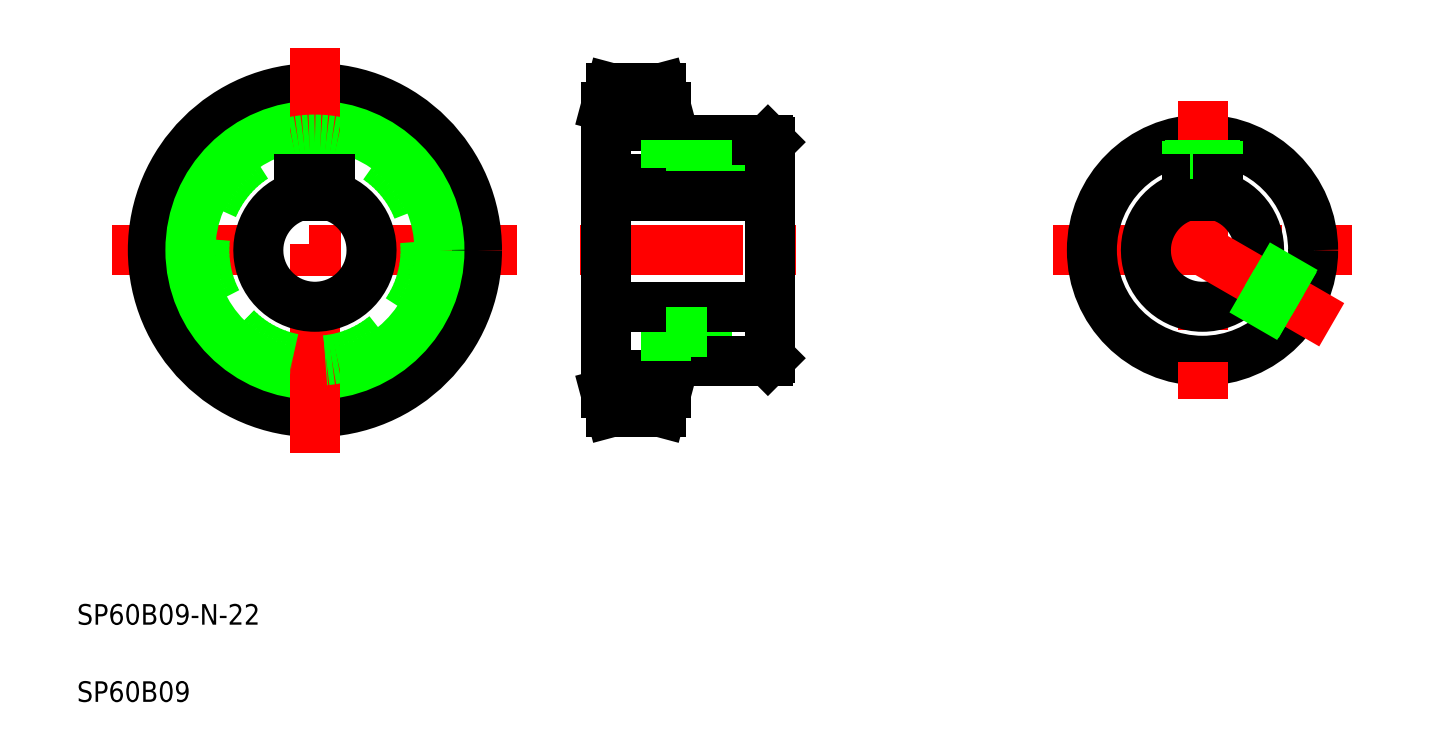
<metadata>
{"format":"dxf","ext":"dxf","renderer":"ezdxf+matplotlib","layout":"modelspace","background":"white","min_lineweight":24,"dpi":150}
</metadata>
<code>
0
SECTION
2
ENTITIES
0
LINE
8
CENTER
10
199.8
20
97.79
30
0
11
257.8
21
97.79
31
0
0
CIRCLE
8
0
10
228.8
20
97.79
30
0
40
21.5
0
LINE
8
CENTER
10
16.9
20
97.79
30
0
11
95.6
21
97.79
31
0
0
CIRCLE
8
CENTER
10
56.25
20
97.79
30
0
40
27.85
0
CIRCLE
8
0
10
56.25
20
97.79
30
0
40
31.5
0
CIRCLE
8
0
10
56.25
20
97.79
30
0
40
24.2
0
TEXT
8
0
10
10
20
25
30
0
40
4
1
SP60B09-N-22
0
TEXT
8
0
10
10
20
10
30
0
40
4
1
SP60B09
0
LINE
8
CENTER
10
56.25
20
137.1
30
0
11
56.25
21
58.44
31
0
0
ARC
8
0
10
56.25
20
97.79
30
0
40
11
50
105.8
51
74.17
0
CIRCLE
8
0
10
56.25
20
97.79
30
0
40
21.5
0
LINE
8
0
10
53.25
20
111.6
30
0
11
59.25
21
111.6
31
0
0
LINE
8
0
10
53.25
20
111.6
30
0
11
53.25
21
108.4
31
0
0
LINE
8
0
10
59.25
20
111.6
30
0
11
59.25
21
108.4
31
0
0
LINE
8
CENTER
10
107.8
20
97.79
30
0
11
149.8
21
97.79
31
0
0
LINE
8
0
10
112.8
20
111.6
30
0
11
144.8
21
111.6
31
0
0
LINE
8
0
10
112.8
20
86.79
30
0
11
144.8
21
86.79
31
0
0
LINE
8
0
10
144.3
20
119.3
30
0
11
144.8
21
118.8
31
0
0
LINE
8
0
10
144.8
20
76.79
30
0
11
144.3
21
76.29
31
0
0
LINE
8
0
10
112.8
20
125.6
30
0
11
112.8
21
69.94
31
0
0
LINE
8
CENTER
10
109.8
20
69.94
30
0
11
127.5
21
69.94
31
0
0
LINE
8
0
10
132.5
20
76.29
30
0
11
132.5
21
81.79
31
0
0
LINE
8
0
10
124.5
20
76.29
30
0
11
124.5
21
69.94
31
0
0
LINE
8
0
10
124.5
20
69.94
30
0
11
123.5
21
66.29
31
0
0
LINE
8
0
10
112.8
20
69.94
30
0
11
113.8
21
66.29
31
0
0
LINE
8
0
10
113.8
20
66.29
30
0
11
123.5
21
66.29
31
0
0
LINE
8
0
10
112.8
20
73.59
30
0
11
124.5
21
73.59
31
0
0
LINE
8
0
10
124.5
20
76.29
30
0
11
144.3
21
76.29
31
0
0
LINE
8
0
10
138.4
20
76.29
30
0
11
138.4
21
76.29
31
0
0
LINE
8
0
10
124.5
20
81.79
30
0
11
132.5
21
81.79
31
0
0
LINE
8
CENTER
10
109.8
20
125.6
30
0
11
127.5
21
125.6
31
0
0
LINE
8
0
10
124.5
20
125.6
30
0
11
124.5
21
119.3
31
0
0
LINE
8
0
10
124.5
20
113.8
30
0
11
132.5
21
113.8
31
0
0
LINE
8
0
10
112.8
20
122
30
0
11
124.5
21
122
31
0
0
LINE
8
CENTER
10
138.8
20
121.3
30
0
11
138.8
21
109.5
31
0
0
LINE
8
0
10
141.8
20
119.3
30
0
11
141.8
21
111.6
31
0
0
LINE
8
0
10
136.3
20
119.3
30
0
11
136.3
21
111.6
31
0
0
LINE
8
0
10
141.3
20
119.3
30
0
11
141.3
21
111.6
31
0
0
LINE
8
0
10
135.8
20
119.3
30
0
11
135.8
21
111.6
31
0
0
LINE
8
0
10
124.5
20
119.3
30
0
11
144.3
21
119.3
31
0
0
LINE
8
0
10
132.5
20
113.8
30
0
11
132.5
21
119.3
31
0
0
LINE
8
0
10
113.8
20
129.3
30
0
11
123.5
21
129.3
31
0
0
LINE
8
0
10
112.8
20
125.6
30
0
11
113.8
21
129.3
31
0
0
LINE
8
0
10
124.5
20
125.6
30
0
11
123.5
21
129.3
31
0
0
LINE
8
0
10
144.8
20
118.8
30
0
11
144.8
21
76.79
31
0
0
LINE
8
CENTER
10
228.8
20
126.8
30
0
11
228.8
21
68.79
31
0
0
ARC
8
0
10
228.8
20
97.79
30
0
40
11
50
105.8
51
74.17
0
LINE
8
CENTER
10
253.9
20
83.29
30
0
11
228.8
21
97.79
31
0
0
LINE
8
0
10
246
20
84.95
30
0
11
236.8
21
90.27
31
0
0
LINE
8
0
10
248.5
20
89.28
30
0
11
239.3
21
94.6
31
0
0
LINE
8
0
10
245.7
20
84.55
30
0
11
236.4
21
89.9
31
0
0
LINE
8
0
10
248.7
20
89.74
30
0
11
239.4
21
95.1
31
0
0
ARC
8
0
10
228.8
20
97.79
30
0
40
11
50
76.86
51
103.1
0
LINE
8
0
10
225.8
20
111.6
30
0
11
231.8
21
111.6
31
0
0
LINE
8
0
10
226.3
20
119.1
30
0
11
226.3
21
111.6
31
0
0
LINE
8
0
10
225.8
20
119.1
30
0
11
225.8
21
111.6
31
0
0
LINE
8
0
10
225.8
20
111.6
30
0
11
225.8
21
108.4
31
0
0
LINE
8
0
10
231.3
20
119.1
30
0
11
231.3
21
111.6
31
0
0
LINE
8
0
10
231.8
20
119.1
30
0
11
231.8
21
111.6
31
0
0
LINE
8
0
10
231.8
20
111.6
30
0
11
231.8
21
108.4
31
0
0
LINE
8
0
10
112.8
20
108.4
30
0
11
144.8
21
108.4
31
0
0
LINE
8
0
10
124.5
20
113.8
30
0
11
124.5
21
119.3
31
0
0
LINE
8
0
10
124.5
20
81.79
30
0
11
124.5
21
76.29
31
0
0
ENDSEC
0
EOF

</code>
